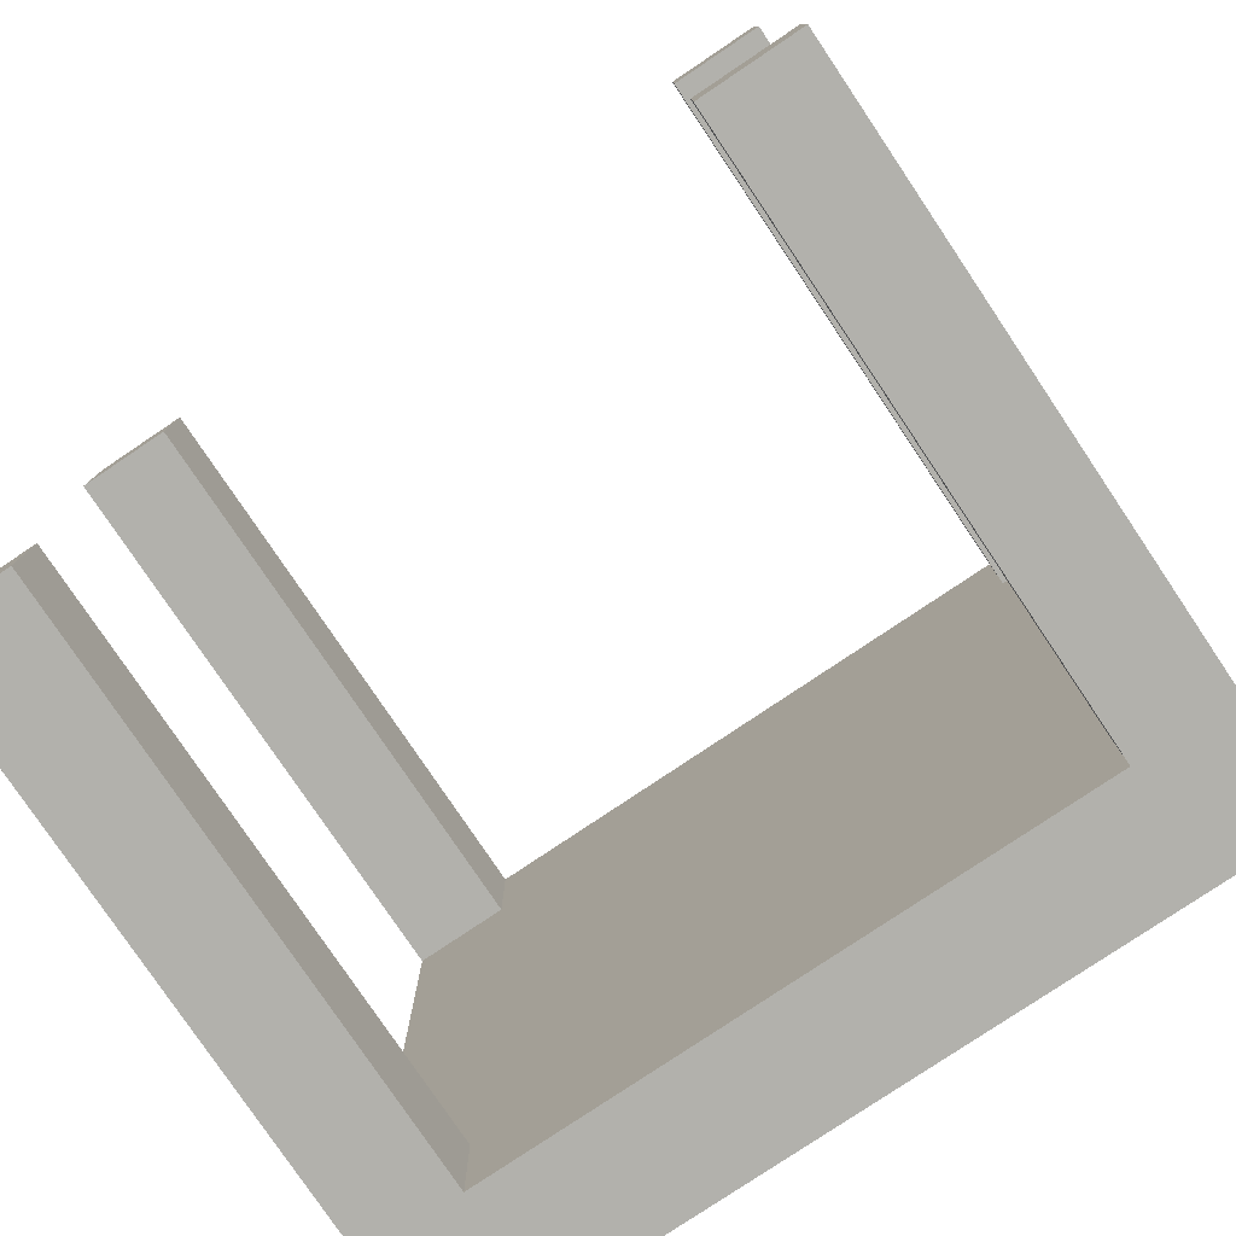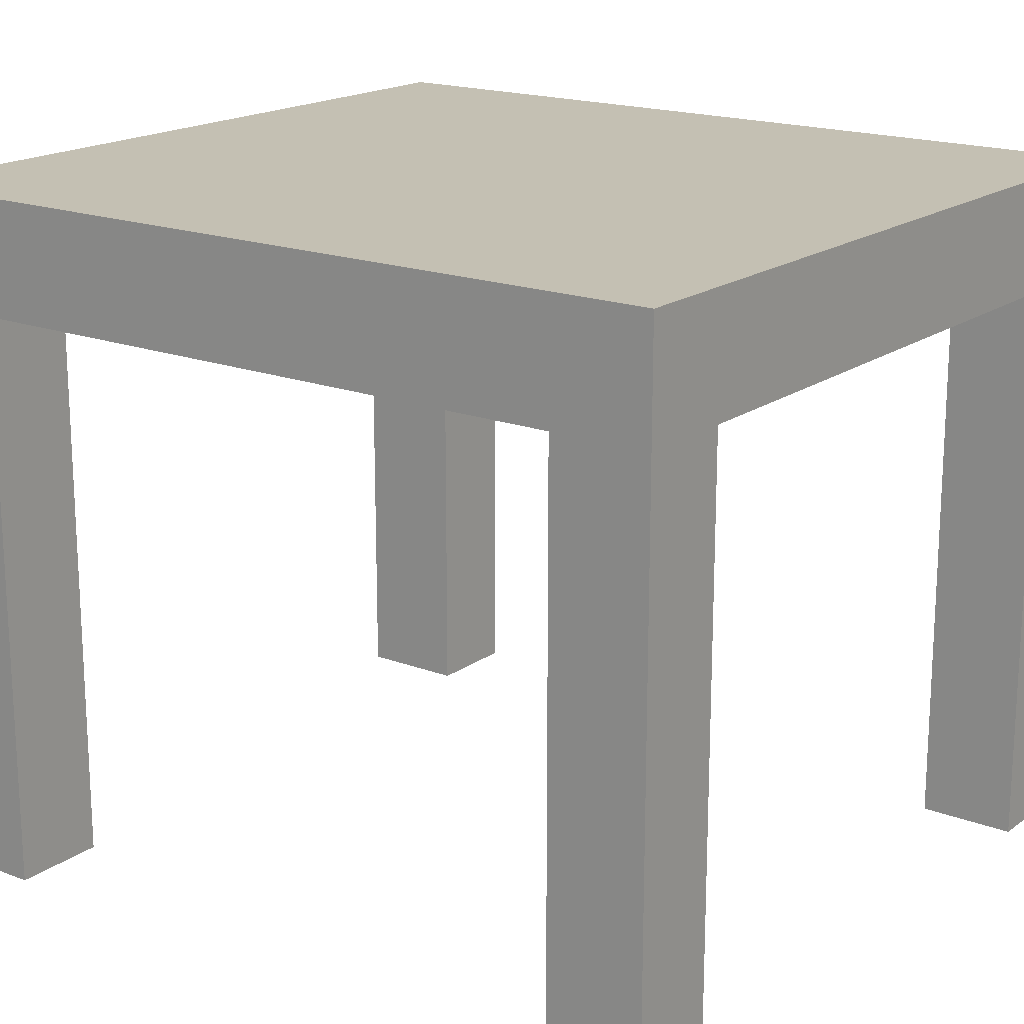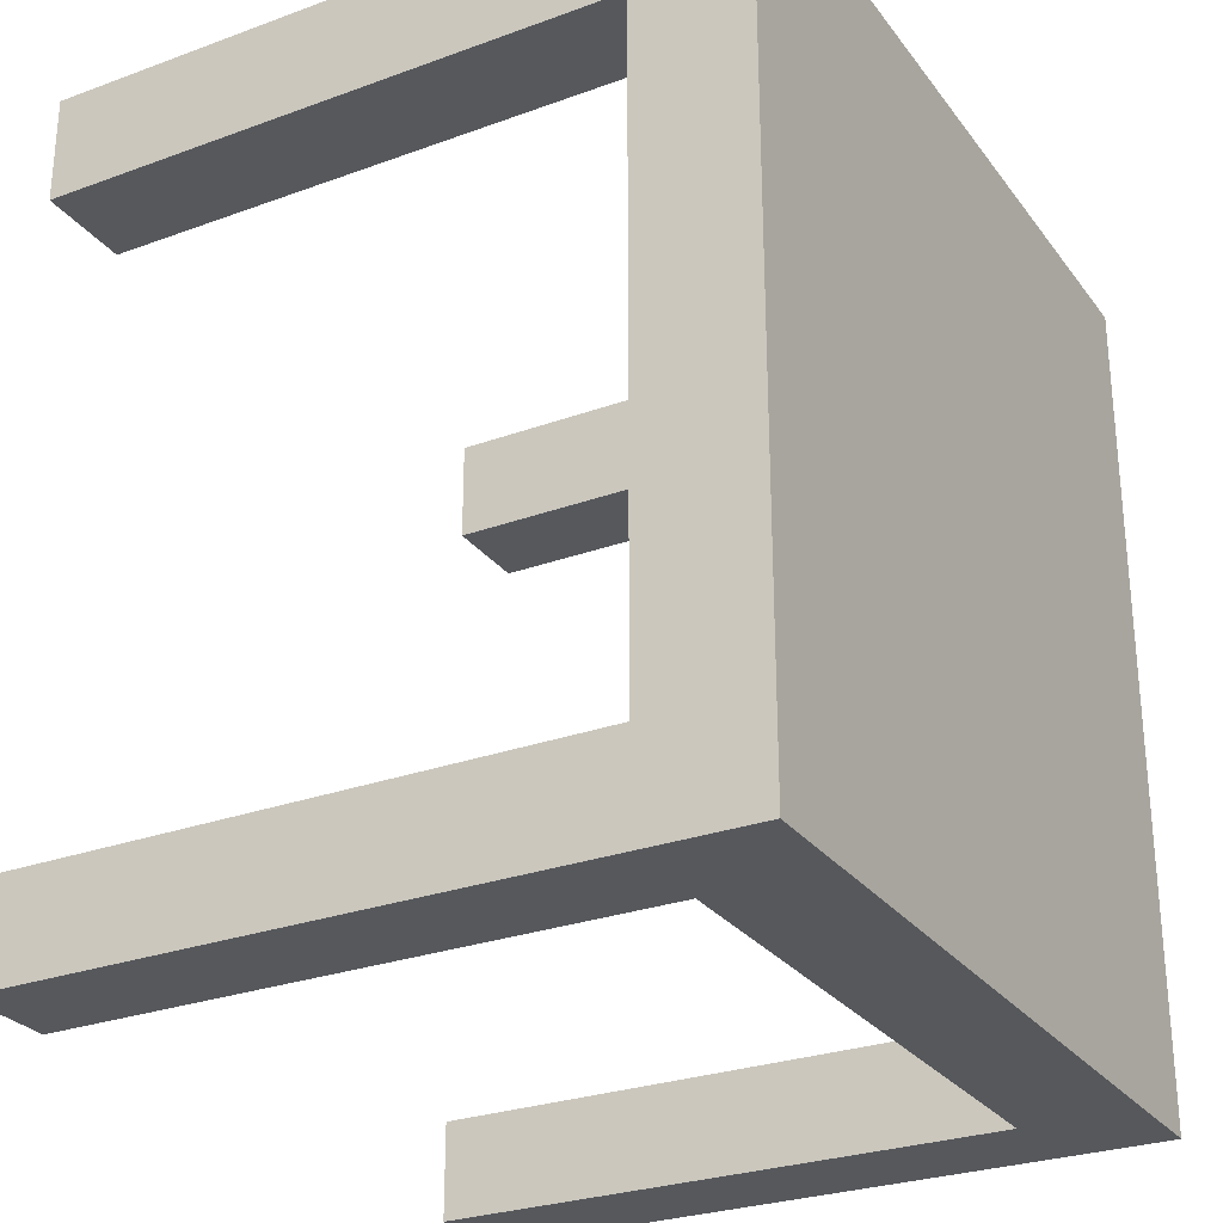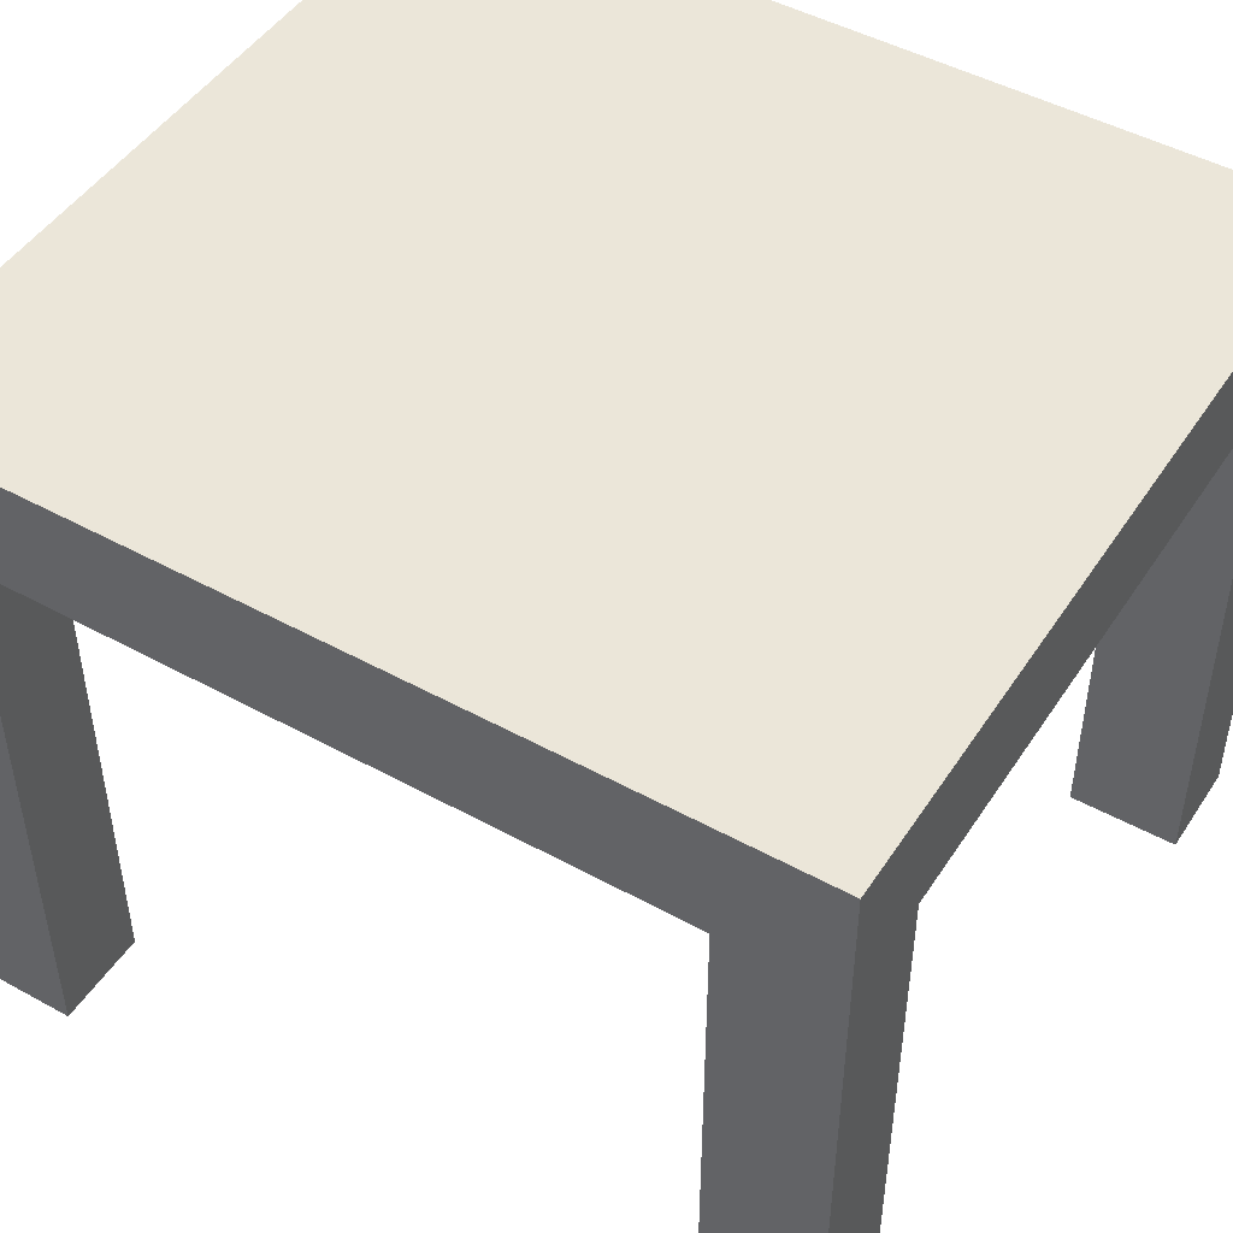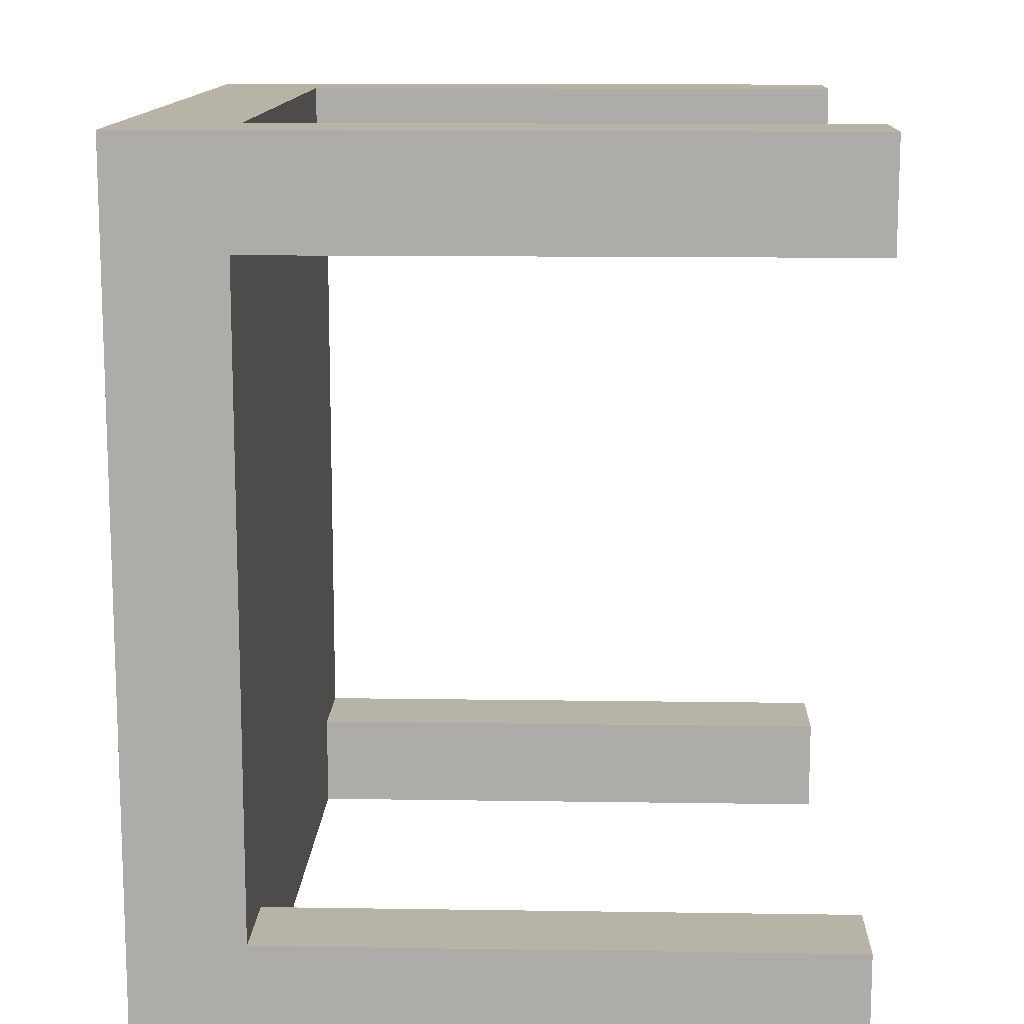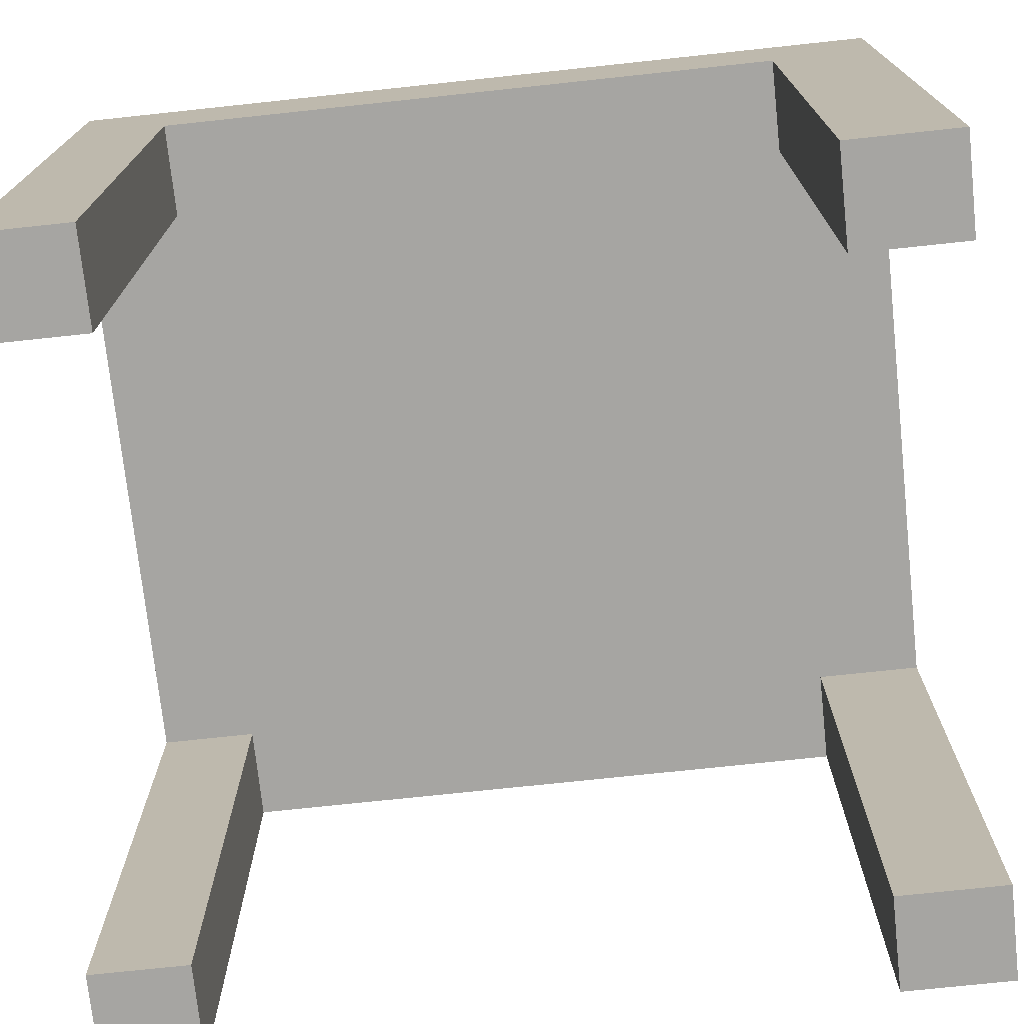
<metadata>
{"format":"obj","ext":"obj","renderer":"f3d","projection":"perspective","resolution":1024,"background":"white","views":[{"elev":-78.9,"azim":33.9,"up":"+Z"},{"elev":18.0,"azim":126.5,"up":"+Y"},{"elev":-27.8,"azim":119.1,"up":"+Z"},{"elev":47.7,"azim":-58.3,"up":"+Y"},{"elev":12.7,"azim":-88.0,"up":"+Z"},{"elev":-73.6,"azim":-83.9,"up":"+Y"}]}
</metadata>
<code>
g default
v -2.174 3.199 2.349
v 2.174 3.199 2.349
v -2.174 3.827 2.349
v 2.174 3.827 2.349
v -2.174 3.827 -2.349
v 2.174 3.827 -2.349
v -2.174 3.199 -2.349
v 2.174 3.199 -2.349
v 1.643 3.827 2.349
v 1.643 3.827 -2.349
v 1.643 3.199 -2.349
v 1.643 3.199 2.349
v -1.643 3.827 2.349
v -1.643 3.827 -2.349
v -1.643 3.199 -2.349
v -1.643 3.199 2.349
v -2.174 3.827 1.751
v -2.174 3.199 1.751
v -1.643 3.199 1.751
v 1.643 3.199 1.751
v 2.174 3.199 1.751
v 2.174 3.827 1.751
v 1.643 3.827 1.751
v -1.643 3.827 1.751
v -2.174 3.827 -1.808
v -2.174 3.199 -1.808
v -1.643 3.199 -1.808
v 1.643 3.199 -1.808
v 2.174 3.199 -1.808
v 2.174 3.827 -1.808
v 1.643 3.827 -1.808
v -1.643 3.827 -1.808
v -2.174 -0.006821 1.751
v -1.643 -0.006821 1.751
v -1.643 -0.006821 2.349
v -2.174 -0.006821 2.349
v 1.643 -0.006821 1.751
v 1.643 -0.006821 2.349
v 2.174 -0.006821 1.751
v 2.174 -0.006821 2.349
v -2.174 -0.006821 -2.349
v -1.643 -0.006821 -2.349
v -1.643 -0.006821 -1.808
v -2.174 -0.006821 -1.808
v 1.643 -0.006821 -1.808
v 2.174 -0.006821 -1.808
v 1.643 -0.006821 -2.349
v 2.174 -0.006821 -2.349
g pCube1
f 1 16 13 3
f 3 13 24 17
f 5 14 15 7
f 33 34 35 36
f 2 21 22 4
f 18 1 3 17
f 9 4 22 23
f 11 10 6 8
f 38 37 39 40
f 9 12 2 4
f 13 9 23 24
f 15 14 10 11
f 16 19 20 12
f 13 16 12 9
f 26 18 17 25
f 26 27 19 18
f 20 19 27 28
f 21 20 28 29
f 22 21 29 30
f 23 22 30 31
f 24 23 31 32
f 17 24 32 25
f 7 26 25 5
f 41 42 43 44
f 28 27 15 11
f 46 45 47 48
f 30 29 8 6
f 31 30 6 10
f 32 31 10 14
f 25 32 14 5
f 18 19 34 33
f 19 16 35 34
f 16 1 36 35
f 1 18 33 36
f 12 20 37 38
f 20 21 39 37
f 21 2 40 39
f 2 12 38 40
f 7 15 42 41
f 15 27 43 42
f 27 26 44 43
f 26 7 41 44
f 29 28 45 46
f 28 11 47 45
f 11 8 48 47
f 8 29 46 48

</code>
